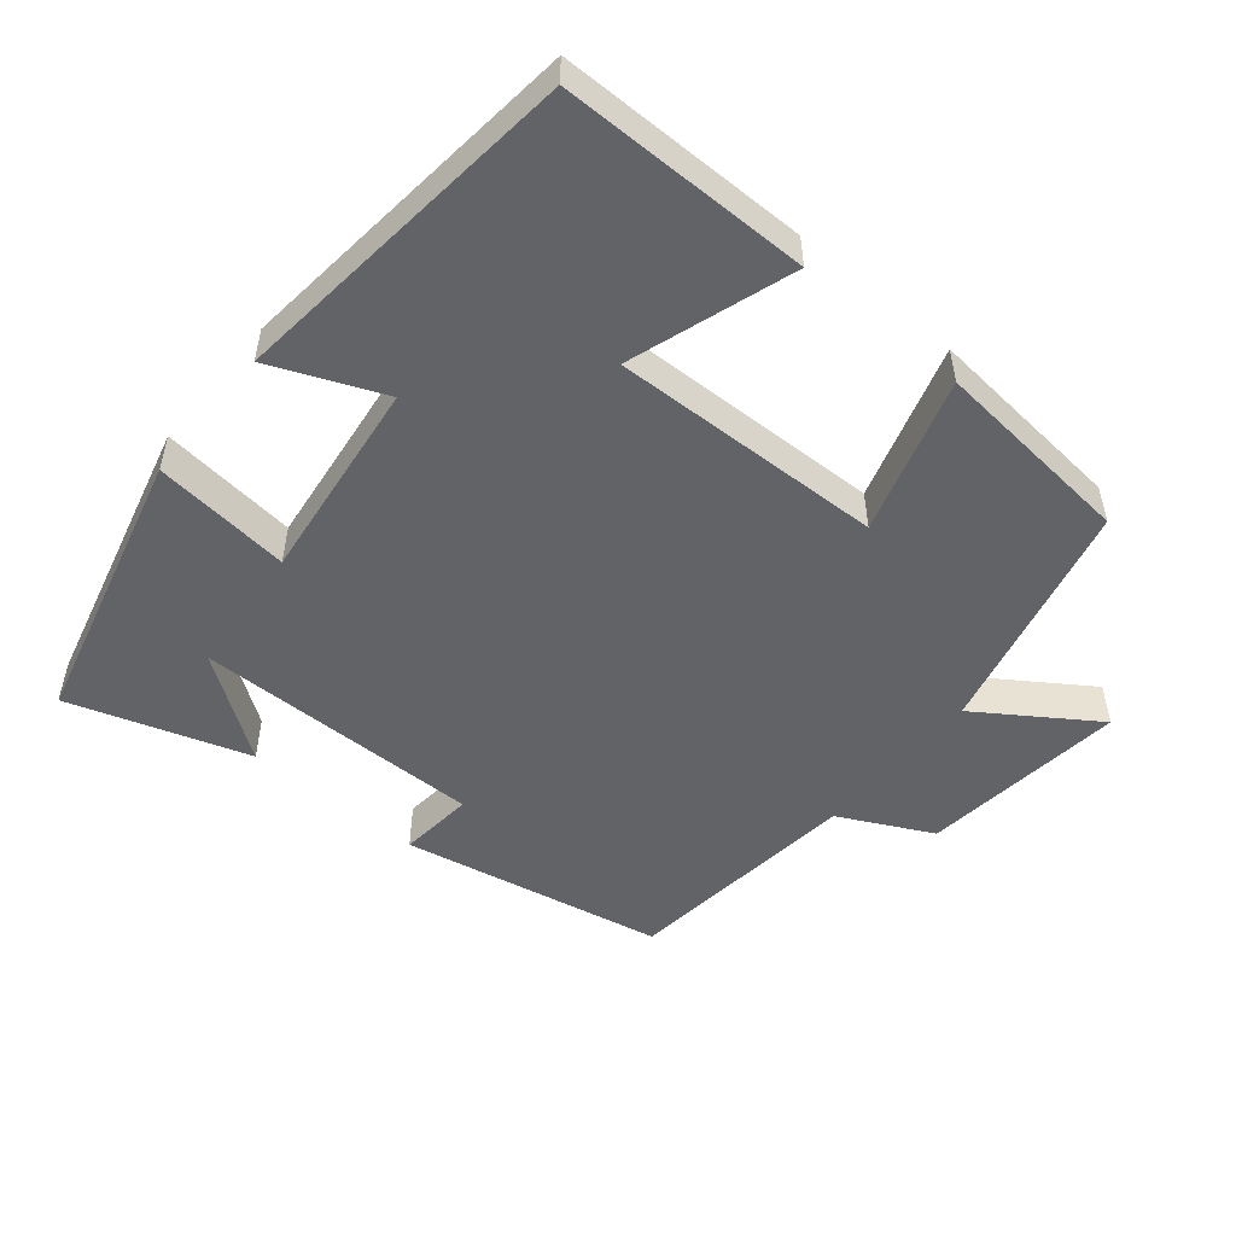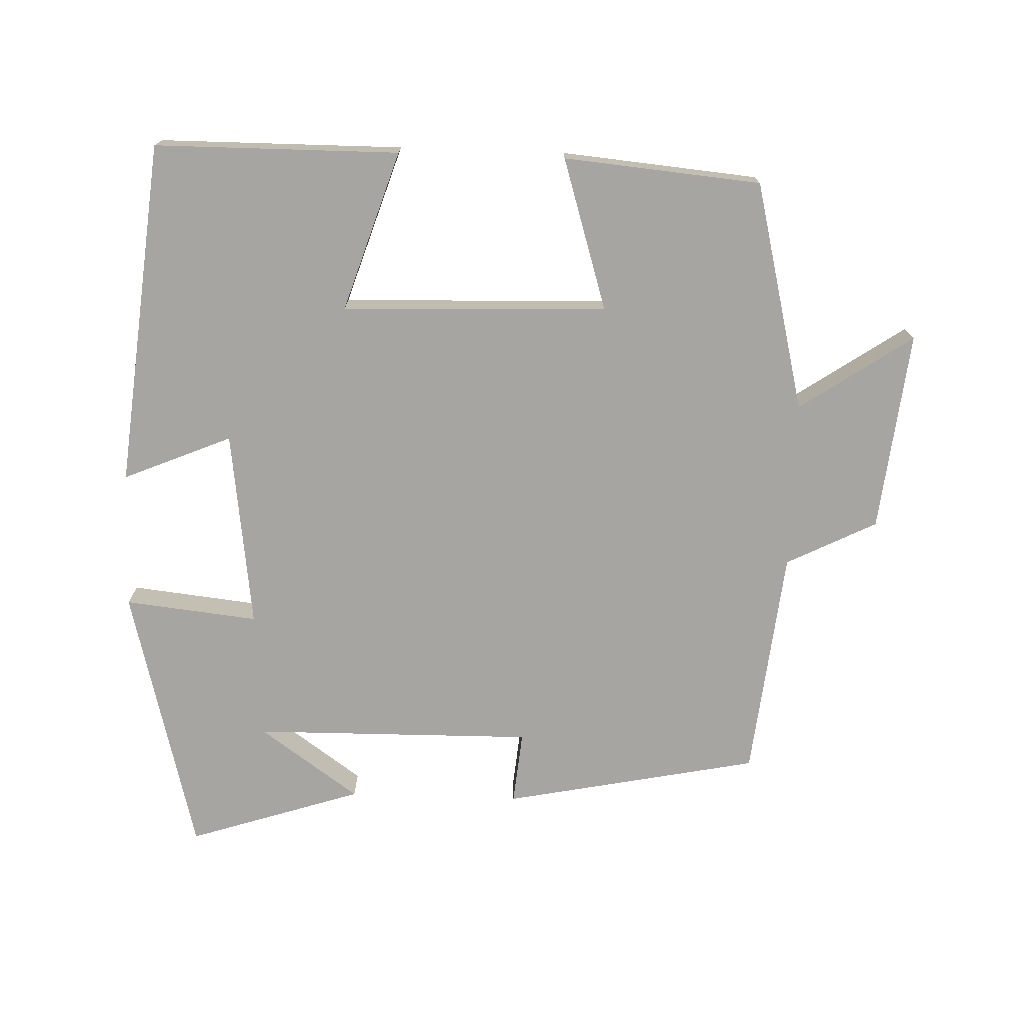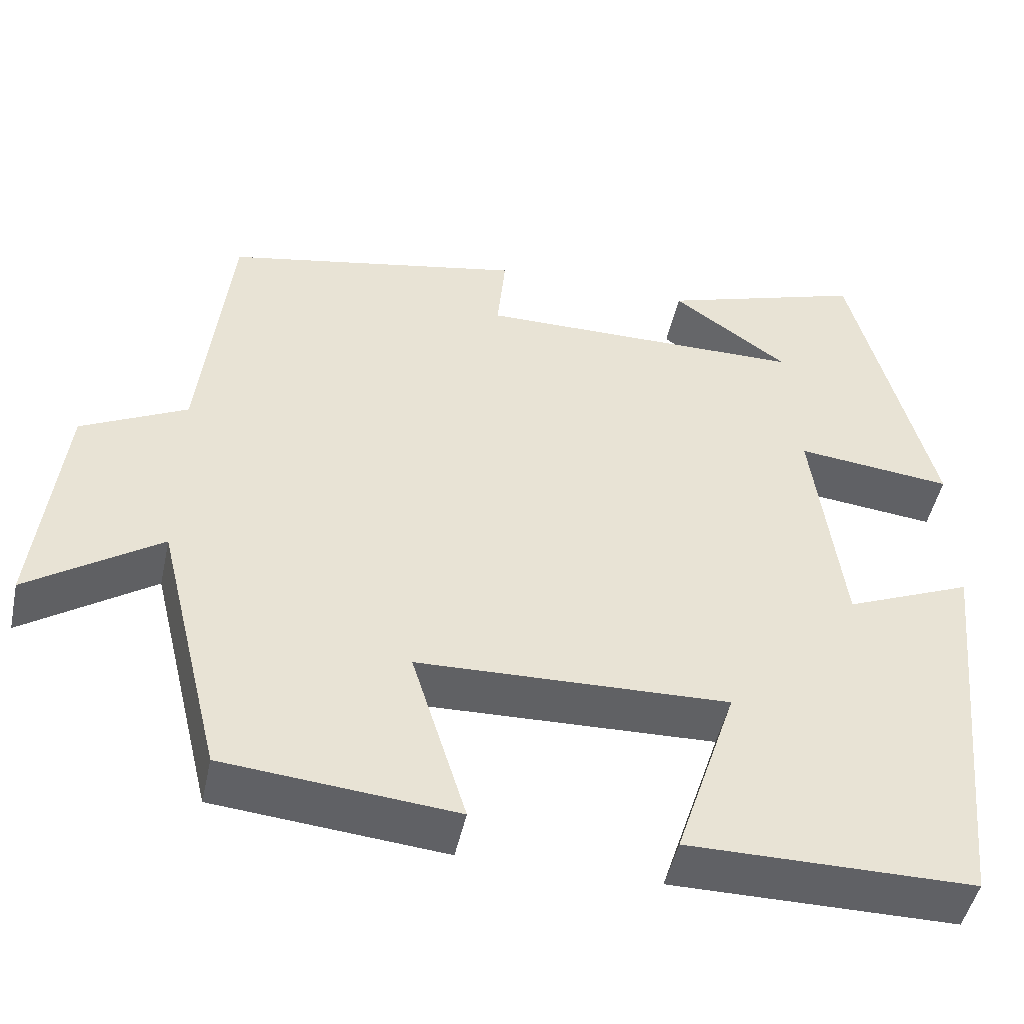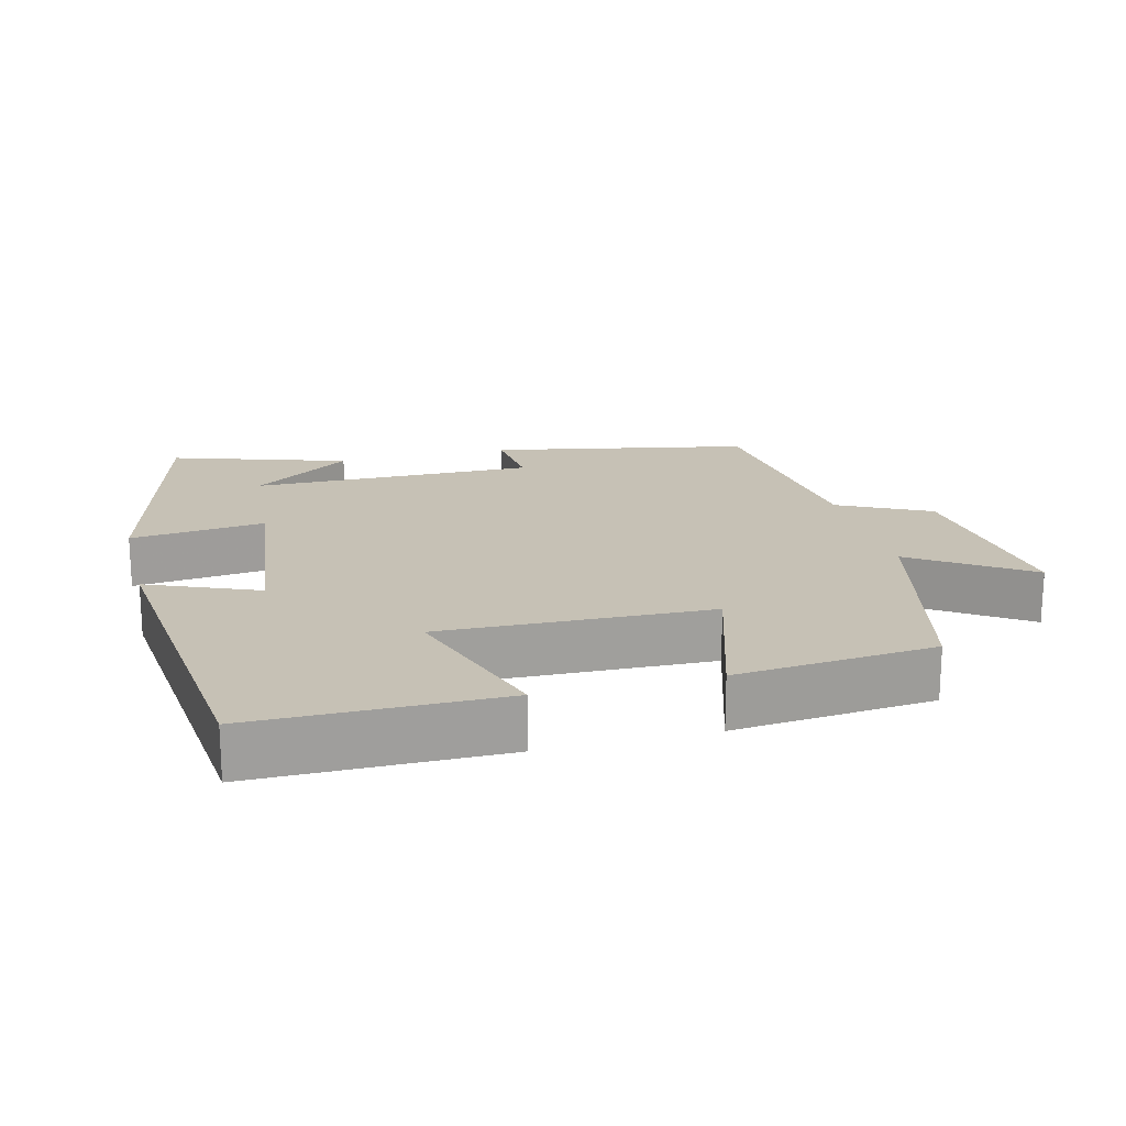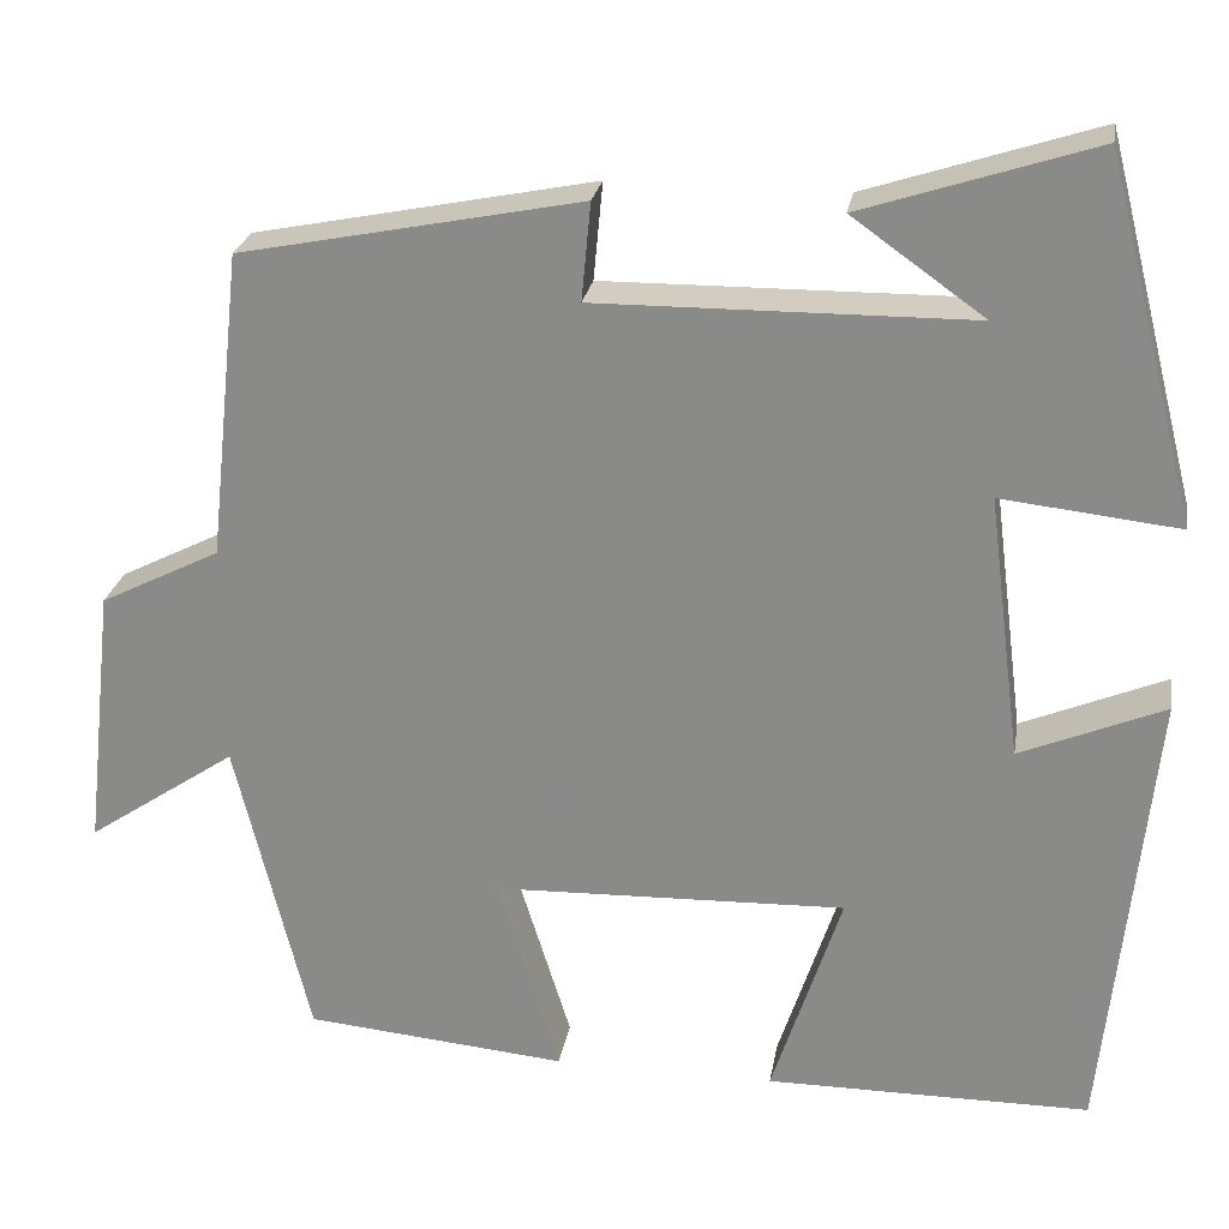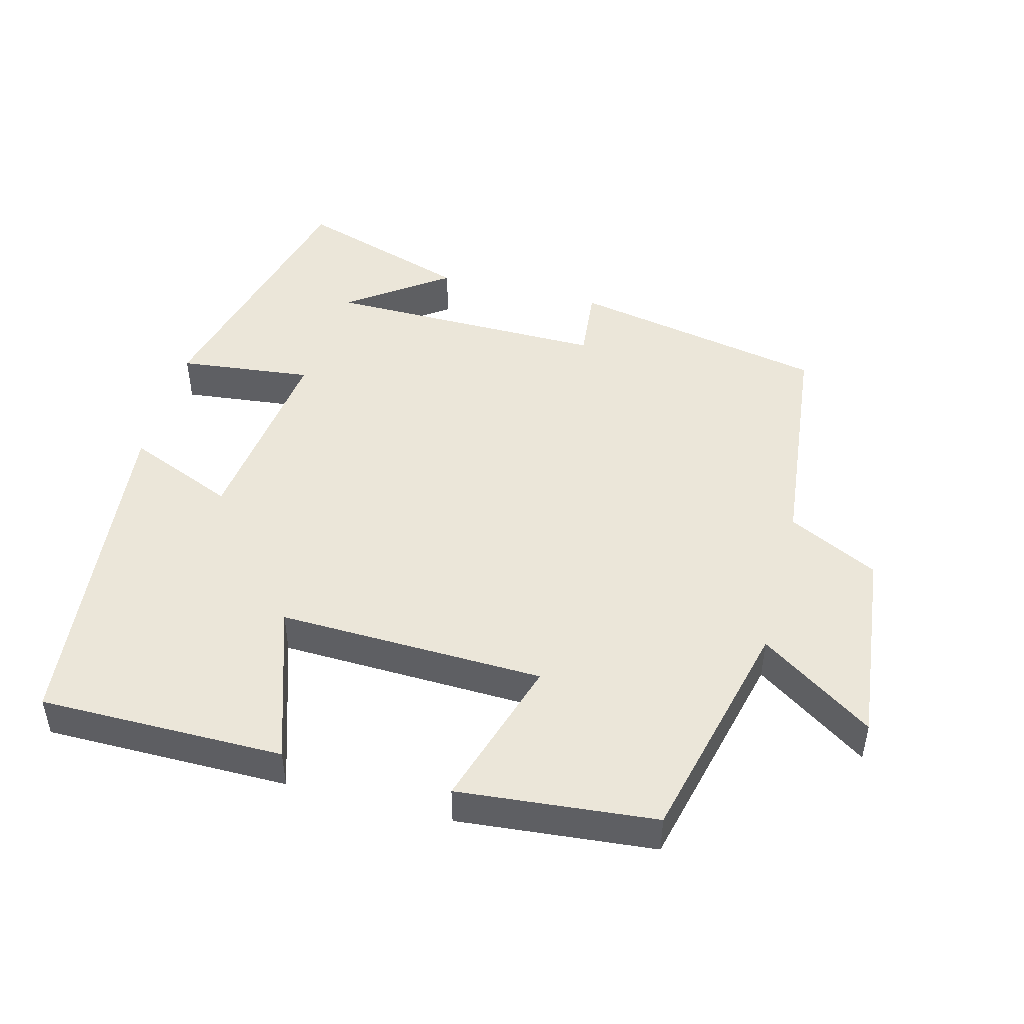
<metadata>
{"format":"obj","ext":"obj","renderer":"f3d","projection":"perspective","resolution":1024,"background":"white","views":[{"elev":-51.0,"azim":140.2,"up":"+Y"},{"elev":-73.6,"azim":178.1,"up":"+Y"},{"elev":-47.9,"azim":-12.1,"up":"+Z"},{"elev":18.8,"azim":165.6,"up":"+Y"},{"elev":24.8,"azim":9.5,"up":"+Z"},{"elev":47.3,"azim":-165.4,"up":"+Y"}]}
</metadata>
<code>
v -0.464 0.07 0.427
v -0.098 0.07 0.5
v -0.108 0.07 0.395
v 0.294 0.07 0.399
v 0.152 0.07 0.5
v 0.401 0.07 0.581
v 0.5 0.07 0.193
v 0.309 0.07 0.214
v 0.345 0.07 -0.07
v 0.5 0.07 -0.005
v 0.449 0.07 -0.499
v 0.1 0.07 -0.5
v 0.175 0.07 -0.271
v -0.205 0.07 -0.283
v -0.138 0.07 -0.5
v -0.42 0.07 -0.474
v -0.5 0.07 -0.146
v -0.661 0.07 -0.255
v -0.629 0.07 0.031
v -0.5 0.07 0.096
v -0.464 0 0.427
v -0.098 0 0.5
v -0.108 0 0.395
v 0.294 0 0.399
v 0.152 0 0.5
v 0.401 0 0.581
v 0.5 0 0.193
v 0.309 0 0.214
v 0.345 0 -0.07
v 0.5 0 -0.005
v 0.449 0 -0.499
v 0.1 0 -0.5
v 0.175 0 -0.271
v -0.205 0 -0.283
v -0.138 0 -0.5
v -0.42 0 -0.474
v -0.5 0 -0.146
v -0.661 0 -0.255
v -0.629 0 0.031
v -0.5 0 0.096
f 17 18 19 20
f 17 20 1
f 16 17 1
f 15 16 1
f 14 15 1
f 13 14 1
f 11 12 13
f 10 11 13
f 9 10 13
f 8 9 13 1
f 4 5 6
f 4 6 7 8
f 1 2 3
f 8 1 3
f 3 4 8
f 40 39 38 37
f 21 40 37
f 21 37 36
f 21 36 35
f 21 35 34
f 21 34 33
f 33 32 31
f 33 31 30
f 33 30 29
f 21 33 29 28
f 26 25 24
f 28 27 26 24
f 23 22 21
f 23 21 28
f 28 24 23
f 1 21 22 2
f 2 22 23 3
f 3 23 24 4
f 4 24 25 5
f 5 25 26 6
f 6 26 27 7
f 7 27 28 8
f 8 28 29 9
f 9 29 30 10
f 10 30 31 11
f 11 31 32 12
f 12 32 33 13
f 13 33 34 14
f 14 34 35 15
f 15 35 36 16
f 16 36 37 17
f 17 37 38 18
f 18 38 39 19
f 19 39 40 20
f 20 40 21 1

</code>
